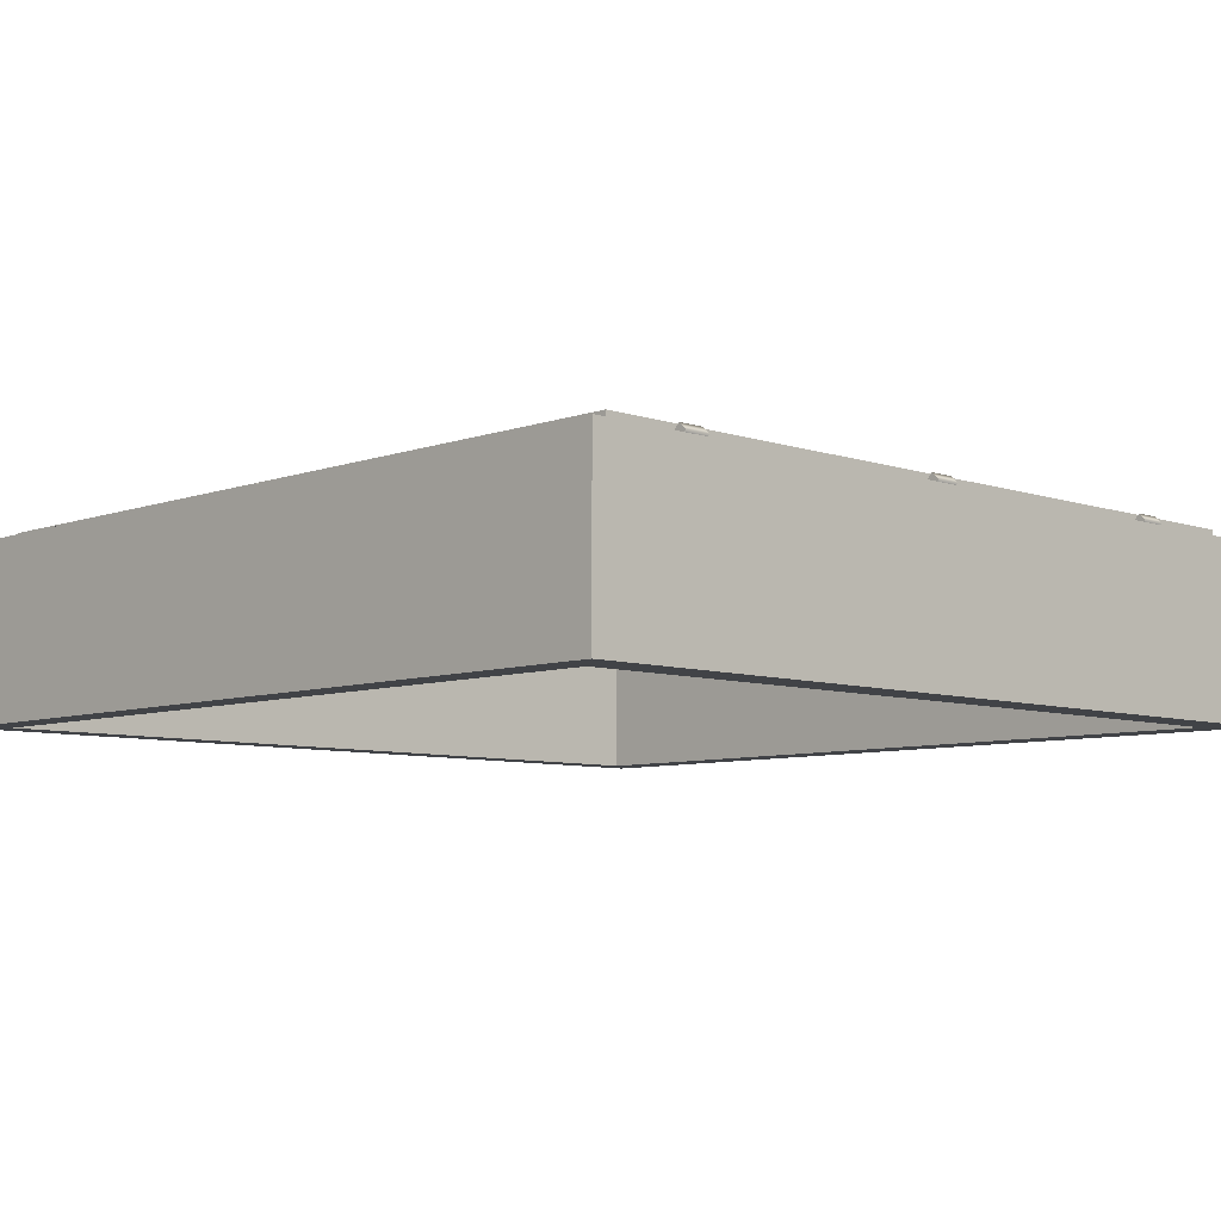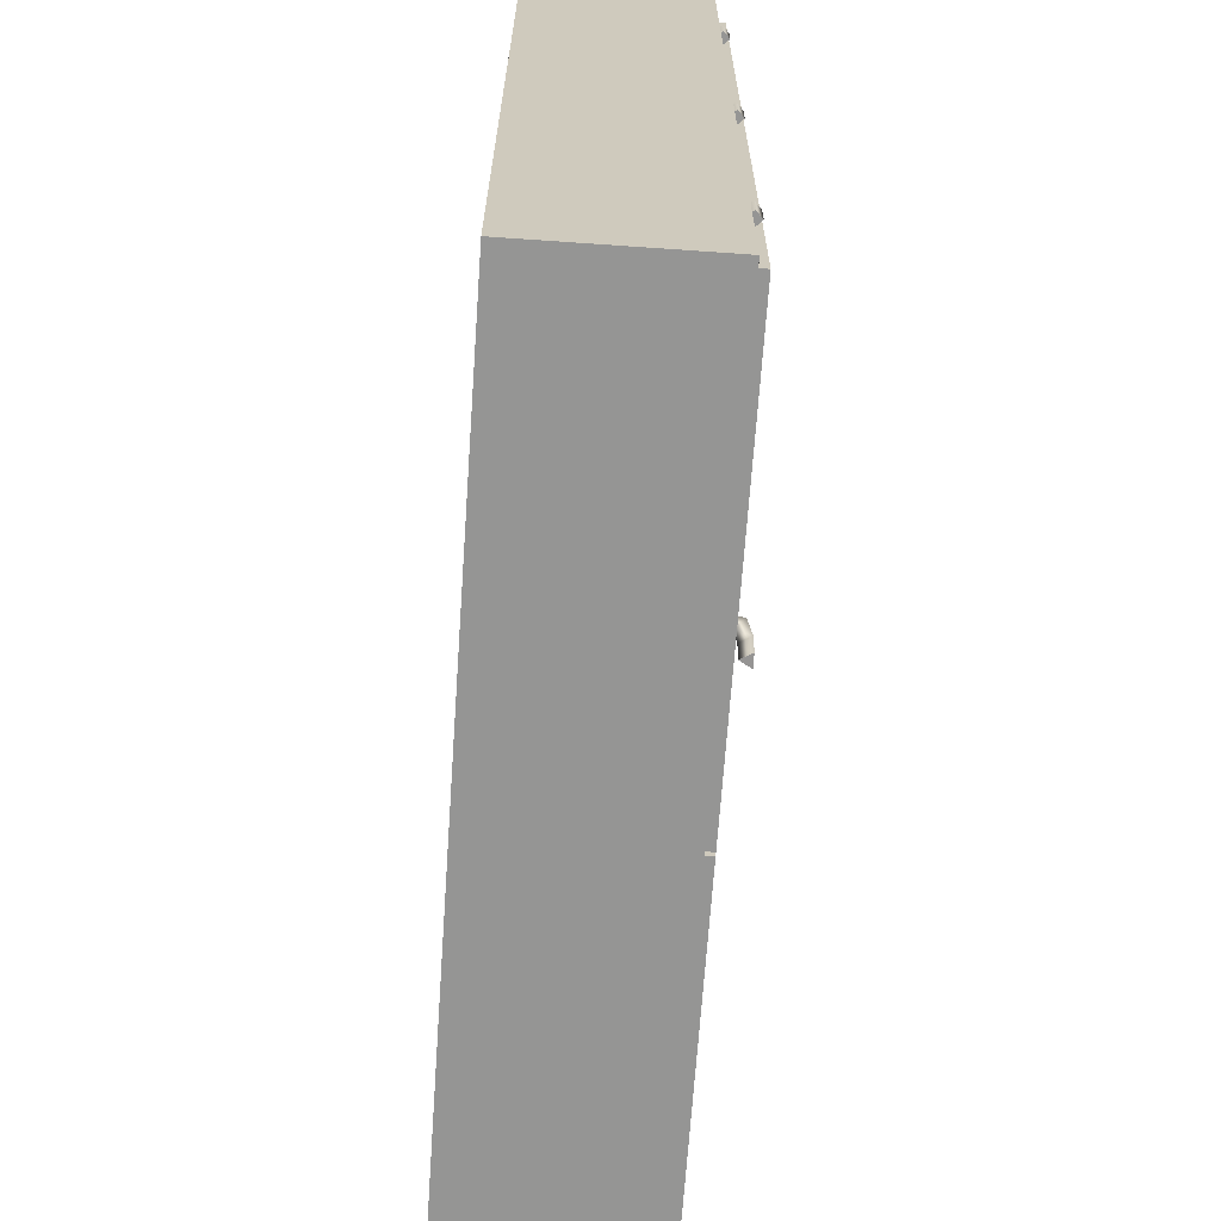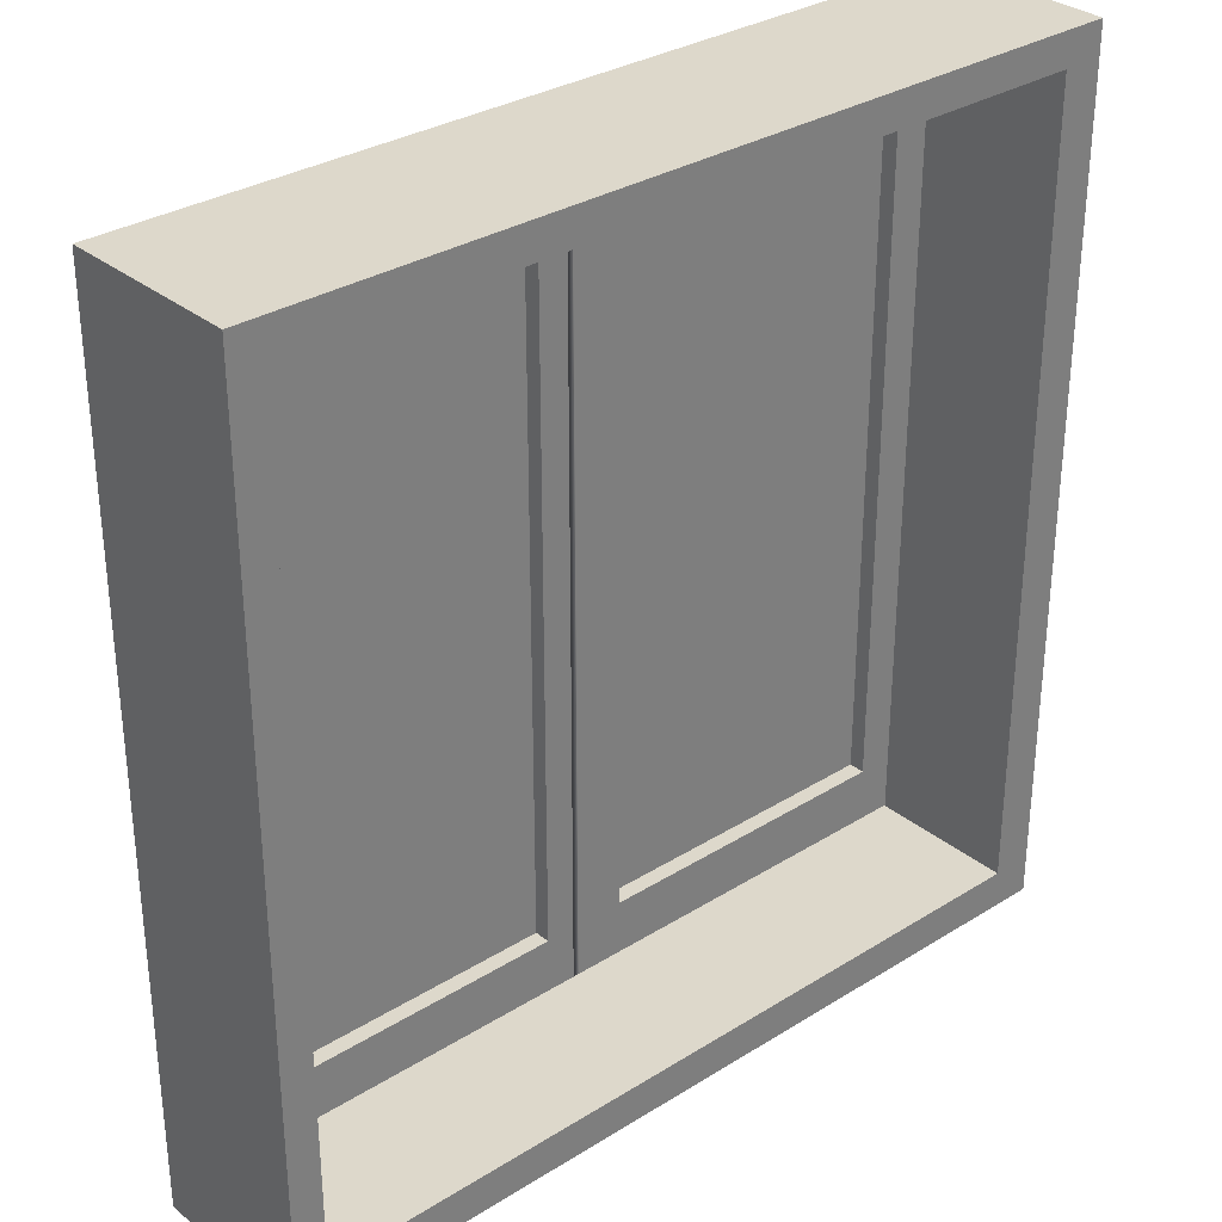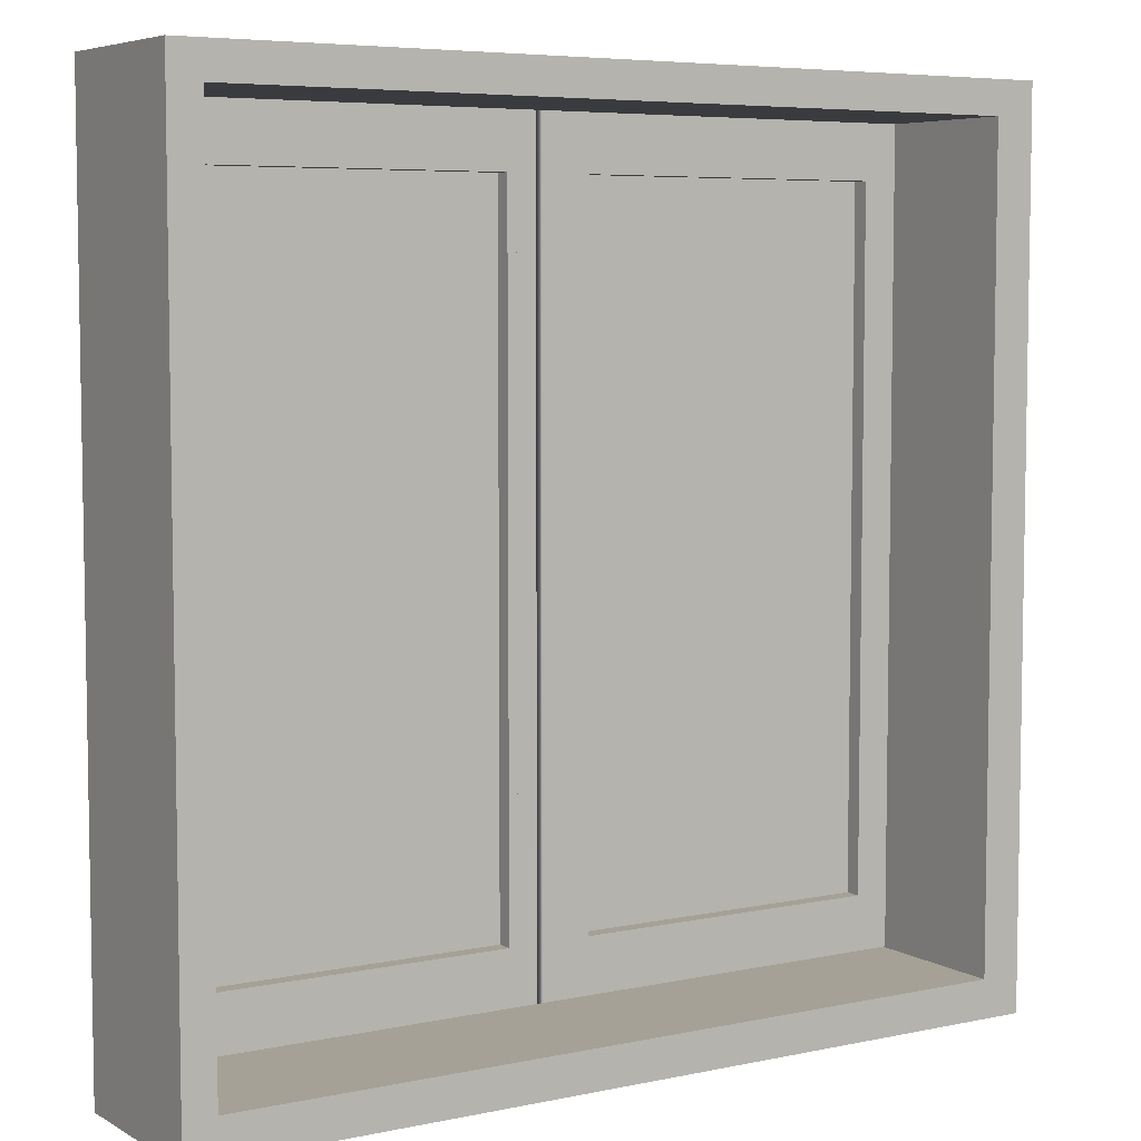
<metadata>
{"format":"obj","ext":"obj","renderer":"f3d","projection":"perspective","resolution":1024,"background":"white","views":[{"elev":-7.2,"azim":-134.2,"up":"+Z"},{"elev":-67.4,"azim":-94.0,"up":"+Y"},{"elev":31.5,"azim":138.5,"up":"+Y"},{"elev":6.0,"azim":147.6,"up":"+Y"}]}
</metadata>
<code>
g sweethome3d_window_pane
v -0.345 1.014 -0.0125
v 0.145 1.014 -0.0125
v 0.145 1.014 -0.0225
v -0.345 1.014 -0.0225
v -0.345 2.084 -0.0125
v 0.145 2.084 -0.0125
v 0.145 2.084 -0.0225
v -0.345 2.084 -0.0225
v -0.1 1.549 -0.0125
v 0.145 1.549 -0.0175
v -0.1 1.549 -0.0225
v -0.345 1.549 -0.0175
v -0.1 1.014 -0.0175
v -0.1 2.084 -0.0175
f 2 1 13
f 3 2 13
f 4 3 13
f 1 4 13
f 2 3 10
f 3 7 10
f 7 6 10
f 6 2 10
f 1 2 9
f 2 6 9
f 6 5 9
f 5 1 9
f 4 1 12
f 1 5 12
f 5 8 12
f 8 4 12
f 5 6 14
f 6 7 14
f 7 8 14
f 8 5 14
f 3 4 11
f 4 8 11
f 8 7 11
f 7 3 11
g Gond
v -0.4331 2.014 0.0025
v -0.4231 2.014 0.0025
v -0.4331 2.014 -0.0075
v -0.4431 2.014 0.0025
v -0.4331 2.014 0.0125
v -0.4231 2.054 0.0025
v -0.4331 2.054 -0.0075
v -0.4431 2.054 0.0025
v -0.4331 2.054 0.0125
v -0.4331 2.054 0.0025
f 17 16 15
f 18 17 15
f 19 18 15
f 16 19 15
f 20 16 17
f 21 17 18
f 22 18 19
f 23 19 16
f 20 17 21
f 21 18 22
f 22 19 23
f 23 16 20
f 24 20 21
f 24 21 22
f 24 22 23
f 24 23 20
g Gond_1
v -0.433 1.553 0.0025
v -0.423 1.553 0.0025
v -0.433 1.553 -0.0075
v -0.443 1.553 0.0025
v -0.433 1.553 0.0125
v -0.423 1.593 0.0025
v -0.433 1.593 -0.0075
v -0.443 1.593 0.0025
v -0.433 1.593 0.0125
v -0.433 1.593 0.0025
f 27 26 25
f 28 27 25
f 29 28 25
f 26 29 25
f 30 26 27
f 31 27 28
f 32 28 29
f 33 29 26
f 30 27 31
f 31 28 32
f 32 29 33
f 33 26 30
f 34 30 31
f 34 31 32
f 34 32 33
f 34 33 30
g Gond_2
v -0.433 1.092 0.0025
v -0.423 1.092 0.0025
v -0.433 1.092 -0.0075
v -0.443 1.092 0.0025
v -0.433 1.092 0.0125
v -0.423 1.132 0.0025
v -0.433 1.132 -0.0075
v -0.443 1.132 0.0025
v -0.433 1.132 0.0125
v -0.433 1.132 0.0025
f 37 36 35
f 38 37 35
f 39 38 35
f 36 39 35
f 40 36 37
f 41 37 38
f 42 38 39
f 43 39 36
f 40 37 41
f 41 38 42
f 42 39 43
f 43 36 40
f 44 40 41
f 44 41 42
f 44 42 43
f 44 43 40
g Poignee
v 0.176 1.447 0.00979
v 0.1868 1.466 0.0076
v 0.1652 1.466 0.0076
v 0.176 1.448 0.03124
v 0.1868 1.467 0.03322
v 0.1652 1.467 0.03322
v 0.176 1.444 0.04594
v 0.1868 1.452 0.06296
v 0.1652 1.452 0.06296
v 0.176 1.396 0.04985
v 0.1868 1.396 0.0686
v 0.1652 1.396 0.0686
v 0.176 1.346 0.04879
v 0.1868 1.345 0.06753
v 0.1652 1.345 0.06753
v 0.176 1.46 0.00833
v 0.176 1.345 0.06128
f 45 46 48
f 46 49 48
f 46 47 49
f 47 50 49
f 47 45 50
f 45 48 50
f 48 49 51
f 49 52 51
f 49 50 52
f 50 53 52
f 50 48 53
f 48 51 53
f 51 52 54
f 52 55 54
f 52 53 55
f 53 56 55
f 53 51 56
f 51 54 56
f 54 55 57
f 55 58 57
f 55 56 58
f 56 59 58
f 56 54 59
f 54 57 59
f 46 45 60
f 47 46 60
f 45 47 60
f 57 58 61
f 58 59 61
f 59 57 61
g Fenetre_1
v -0.425 0.934 0.0125
v 0.225 0.934 0.0125
v 0.225 0.934 -0.0475
v -0.425 0.934 -0.0475
v -0.425 2.164 0.0125
v 0.225 2.164 0.0125
v 0.225 2.164 -0.0475
v -0.425 2.164 -0.0475
v 0.225 1.549 -0.0175
v -0.425 1.549 -0.0175
v -0.1 0.934 -0.0175
v -0.1 2.164 -0.0175
v 0.044 1.019 0.0125
v -0.244 1.019 0.0125
v 0.14 1.095 0.0125
v 0.14 1.231 0.0125
v 0.14 2.003 0.0125
v 0.14 2.079 0.0125
v -0.34 1.095 0.0125
v -0.34 1.231 0.0125
v 0.14 1.019 -0.0475
v 0.044 1.019 -0.0475
v -0.34 1.095 -0.0475
v -0.34 1.231 -0.0475
v 0.14 2.003 -0.0475
v 0.14 2.079 -0.0475
v 0.14 1.095 -0.0475
v 0.14 1.231 -0.0475
v 0.14 1.019 0.0125
v -0.34 1.019 0.0125
v 0.14 1.867 0.0125
v -0.34 2.003 0.0125
v -0.34 2.079 0.0125
v -0.34 1.867 0.0125
v -0.244 1.019 -0.0475
v -0.34 2.003 -0.0475
v -0.34 1.867 -0.0475
v -0.34 2.079 -0.0475
v 0.14 1.867 -0.0475
v 0.044 2.079 0.0125
v -0.244 2.079 0.0125
v -0.34 1.019 -0.0475
v 0.044 2.079 -0.0475
v -0.244 2.079 -0.0475
v 0.14 2.06 -0.0475
v 0.14 1.038 -0.0475
v -0.34 2.06 -0.0475
v 0.14 1.024 0.0125
v -0.34 1.038 -0.0475
v -0.316 2.079 -0.0475
v 0.14 1.549 -0.0175
v -0.34 1.549 -0.0175
v -0.1 1.019 -0.0175
v -0.1 2.079 -0.0175
v 0.225 0.934 -0.0175
v 0.216 0.934 -0.0175
v 0.216 0.934 -0.04667
v 0.216 0.934 -0.0475
v 0.225 0.934 -0.02425
v 0.225 1.211 -0.0475
v 0.225 2.164 -0.0175
v 0.225 1.887 -0.0175
v 0.216 2.164 -0.0175
v 0.216 2.164 -0.0475
v 0.216 2.164 -0.04667
v 0.216 0.9382 -0.0475
v 0.216 0.943 -0.0475
v 0.216 2.155 -0.0475
v 0.216 0.951 -0.0475
v 0.216 0.9655 -0.0475
v 0.216 2.065 -0.0475
v 0.216 2.133 -0.0475
v 0.216 2.147 -0.0475
v 0.216 2.153 -0.0475
v 0.216 0.945 -0.0475
v 0.225 1.211 -0.0175
v 0.225 0.934 -0.04075
v 0.225 1.887 -0.0475
v 0.225 2.164 -0.02425
v 0.225 2.164 -0.04075
v 0.256 0.934 -0.0175
v 0.256 0.934 -0.0475
v 0.256 2.164 -0.0175
v 0.256 2.164 -0.0475
v 0.236 1.549 -0.0175
v 0.256 1.549 -0.0325
v 0.236 1.549 -0.0475
v 0.236 0.934 -0.0325
v 0.236 2.164 -0.0325
f 63 62 72
f 62 65 72
f 67 63 70
f 65 62 71
f 62 66 71
f 66 69 71
f 69 65 71
f 66 67 73
f 69 66 73
f 63 74 75
f 63 75 62
f 76 63 77
f 63 67 77
f 78 67 79
f 67 66 79
f 62 80 81
f 66 62 81
f 84 65 85
f 65 69 85
f 74 63 90
f 62 75 91
f 67 78 92
f 77 67 92
f 66 93 94
f 66 81 95
f 83 65 96
f 69 97 98
f 85 69 98
f 80 62 91
f 94 102 66
f 102 101 66
f 101 79 66
f 93 66 95
f 96 65 103
f 87 104 69
f 104 105 69
f 99 108 69
f 108 97 69
f 76 109 63
f 109 90 63
f 84 110 65
f 110 103 65
f 105 111 69
f 111 99 69
f 114 75 74
f 83 114 82
f 114 83 96
f 75 114 91
f 77 112 76
f 112 100 89
f 112 77 92
f 113 81 80
f 113 95 81
f 113 85 98
f 115 101 102
f 101 115 79
f 115 105 104
f 90 82 74
f 74 82 114
f 103 91 96
f 96 91 114
f 112 89 88
f 76 112 88
f 106 78 87
f 87 78 79
f 112 92 78
f 78 106 86
f 112 78 86
f 85 113 84
f 113 80 84
f 99 94 108
f 108 94 93
f 113 98 97
f 93 113 97
f 95 113 93
f 87 79 104
f 104 79 115
f 111 102 99
f 99 102 94
f 105 115 111
f 111 115 102
f 109 107 90
f 90 107 82
f 107 109 76
f 107 76 88
f 100 112 86
f 80 110 84
f 110 80 103
f 103 80 91
f 108 93 97
f 64 116 117
f 116 63 117
f 63 72 117
f 65 119 118
f 65 118 72
f 119 64 118
f 122 67 123
f 67 70 123
f 67 122 124
f 122 68 124
f 73 67 124
f 73 126 125
f 73 125 69
f 126 68 125
f 82 128 127
f 82 127 83
f 128 64 127
f 119 65 83
f 69 125 129
f 69 129 87
f 125 68 129
f 89 131 130
f 89 130 88
f 131 64 130
f 64 131 132
f 64 132 68
f 131 89 132
f 100 133 132
f 100 132 89
f 133 68 132
f 86 134 133
f 86 133 100
f 134 68 133
f 106 135 134
f 106 134 86
f 135 68 134
f 87 129 135
f 87 135 106
f 129 68 135
f 107 136 128
f 107 128 82
f 136 64 128
f 88 130 136
f 88 136 107
f 130 64 136
f 72 118 117
f 118 64 117
f 116 137 63
f 137 70 63
f 68 126 124
f 126 73 124
f 83 127 119
f 127 64 119
f 143 142 149
f 142 143 147
f 143 145 147
f 145 144 147
f 144 142 147
f 142 144 146
f 144 145 150
f 145 143 148
f 142 116 120
f 142 120 149
f 64 143 149
f 138 149 120
f 116 142 146
f 144 122 123
f 144 123 146
f 150 140 122
f 150 122 144
f 145 68 150
f 140 150 141
f 143 64 148
f 139 148 121
f 68 145 148
f 149 138 64
f 146 137 116
f 137 146 70
f 146 123 70
f 141 150 68
f 121 148 64
f 148 139 68
g Fenetre_2
v 0.75 1.549 -0.0175
v 0.27 1.549 -0.0175
v 0.51 1.019 -0.0175
v 0.51 2.079 -0.0175
v 0.654 1.019 0.0125
v 0.366 1.019 0.0125
v 0.75 1.019 0.0125
v 0.366 1.019 -0.0475
v 0.654 1.019 -0.0475
v 0.2704 1.019 0.0125
v 0.75 1.071 0.0125
v 0.75 1.231 -0.0475
v 0.75 1.867 -0.0475
v 0.75 1.867 0.0125
v 0.75 2.027 0.0125
v 0.75 1.231 0.0125
v 0.27 1.019 0.0125
v 0.27 1.231 0.0125
v 0.27 1.867 0.0125
v 0.27 2.079 0.0125
v 0.27 1.867 -0.0475
v 0.27 1.231 -0.0475
v 0.366 2.079 0.0125
v 0.654 2.079 0.0125
v 0.75 2.079 0.0125
v 0.654 2.079 -0.0475
v 0.366 2.079 -0.0475
v 0.2704 2.079 0.0125
v 0.726 1.019 -0.0475
v 0.75 1.019 -0.0475
v 0.2704 1.019 -0.0475
v 0.75 1.032 -0.0475
v 0.75 1.071 -0.0475
v 0.75 2.066 -0.0475
v 0.75 2.027 -0.0475
v 0.27 1.072 -0.0475
v 0.27 1.019 -0.0475
v 0.27 2.079 -0.0475
v 0.75 2.079 -0.0475
v 0.2701 2.079 -0.0475
v 0.2704 2.079 -0.0475
v 0.2701 1.019 -0.0475
v 0.23 0.934 0.0125
v 0.815 0.934 0.0125
v 0.815 0.934 -0.0475
v 0.23 0.934 -0.0475
v 0.23 2.164 0.0125
v 0.815 2.164 0.0125
v 0.815 2.164 -0.0475
v 0.23 2.164 -0.0475
v 0.815 1.549 -0.0175
v 0.23 1.549 -0.0175
v 0.5225 0.934 -0.0175
v 0.5225 2.164 -0.0175
f 153 156 155
f 153 159 158
f 156 153 160
f 151 163 162
f 151 164 165
f 151 166 164
f 152 169 168
f 169 152 170
f 152 172 171
f 154 174 173
f 174 154 175
f 154 177 176
f 154 173 178
f 179 155 180
f 180 155 157
f 159 153 179
f 179 153 155
f 153 158 181
f 160 153 181
f 180 157 182
f 182 157 161
f 182 161 183
f 161 151 183
f 166 151 161
f 165 184 185
f 151 165 185
f 186 168 187
f 187 168 167
f 172 152 186
f 186 152 168
f 188 170 171
f 171 170 152
f 189 175 176
f 176 175 154
f 178 190 191
f 154 178 191
f 187 167 192
f 192 167 160
f 192 160 181
f 151 162 183
f 163 151 185
f 184 165 189
f 189 165 175
f 177 154 191
f 190 178 188
f 188 178 170
f 194 193 203
f 195 194 203
f 196 195 203
f 193 196 203
f 194 195 201
f 195 199 201
f 199 198 201
f 198 194 201
f 196 193 202
f 193 197 202
f 197 200 202
f 200 196 202
f 197 198 204
f 198 199 204
f 199 200 204
f 200 197 204
f 194 155 156
f 194 156 193
f 198 165 164
f 194 198 164
f 197 173 174
f 197 174 198
f 193 167 168
f 193 168 197
f 196 158 159
f 196 159 195
f 200 171 172
f 200 172 196
f 199 176 177
f 199 177 200
f 195 162 163
f 195 163 199
f 155 194 157
f 160 193 156
f 194 164 166
f 197 178 173
f 198 174 175
f 193 160 167
f 197 168 169
f 196 181 158
f 195 179 180
f 195 159 179
f 171 200 188
f 196 186 187
f 196 172 186
f 199 185 184
f 191 200 177
f 195 183 162
f 185 199 163
f 194 161 157
f 161 194 166
f 165 198 175
f 197 169 170
f 195 180 182
f 200 191 190
f 188 200 190
f 196 187 192
f 176 199 189
f 199 184 189
f 178 197 170
f 183 195 182
f 181 196 192
g Gond_3
v 0.823 1.092 0.0025
v 0.833 1.092 0.0025
v 0.823 1.092 -0.0075
v 0.813 1.092 0.0025
v 0.823 1.092 0.0125
v 0.833 1.132 0.0025
v 0.823 1.132 -0.0075
v 0.813 1.132 0.0025
v 0.823 1.132 0.0125
v 0.823 1.132 0.0025
f 207 206 205
f 208 207 205
f 209 208 205
f 206 209 205
f 210 206 207
f 211 207 208
f 212 208 209
f 213 209 206
f 210 207 211
f 211 208 212
f 212 209 213
f 213 206 210
f 214 210 211
f 214 211 212
f 214 212 213
f 214 213 210
g Gond_4
v 0.823 1.553 0.0025
v 0.833 1.553 0.0025
v 0.823 1.553 -0.0075
v 0.813 1.553 0.0025
v 0.823 1.553 0.0125
v 0.833 1.593 0.0025
v 0.823 1.593 -0.0075
v 0.813 1.593 0.0025
v 0.823 1.593 0.0125
v 0.823 1.593 0.0025
f 217 216 215
f 218 217 215
f 219 218 215
f 216 219 215
f 220 216 217
f 221 217 218
f 222 218 219
f 223 219 216
f 220 217 221
f 221 218 222
f 222 219 223
f 223 216 220
f 224 220 221
f 224 221 222
f 224 222 223
f 224 223 220
g Gond_5
v 0.8229 2.014 0.0025
v 0.8329 2.014 0.0025
v 0.8229 2.014 -0.0075
v 0.8129 2.014 0.0025
v 0.8229 2.014 0.0125
v 0.8329 2.054 0.0025
v 0.8229 2.054 -0.0075
v 0.8129 2.054 0.0025
v 0.8229 2.054 0.0125
v 0.8229 2.054 0.0025
f 227 226 225
f 228 227 225
f 229 228 225
f 226 229 225
f 230 226 227
f 231 227 228
f 232 228 229
f 233 229 226
f 230 227 231
f 231 228 232
f 232 229 233
f 233 226 230
f 234 230 231
f 234 231 232
f 234 232 233
f 234 233 230
g sweethome3d_window_pane_1
v 0.265 1.014 -0.0125
v 0.755 1.014 -0.0125
v 0.755 1.014 -0.0225
v 0.265 1.014 -0.0225
v 0.265 2.084 -0.0125
v 0.755 2.084 -0.0125
v 0.755 2.084 -0.0225
v 0.265 2.084 -0.0225
v 0.51 1.549 -0.0125
v 0.755 1.549 -0.0175
v 0.51 1.549 -0.0225
v 0.265 1.549 -0.0175
v 0.51 1.014 -0.0175
v 0.51 2.084 -0.0175
f 236 235 247
f 237 236 247
f 238 237 247
f 235 238 247
f 236 237 244
f 237 241 244
f 241 240 244
f 240 236 244
f 235 236 243
f 236 240 243
f 240 239 243
f 239 235 243
f 238 235 246
f 235 239 246
f 239 242 246
f 242 238 246
f 239 240 248
f 240 241 248
f 241 242 248
f 242 239 248
f 237 238 245
f 238 242 245
f 242 241 245
f 241 237 245
g Tour_Fenetre
v -0.455 0.874 -0.00421
v 0.865 0.874 -0.00421
v 0.865 0.874 -0.2742
v -0.455 0.874 -0.2742
v -0.455 2.214 -0.00421
v 0.865 2.214 -0.00421
v 0.865 2.214 -0.2742
v -0.455 2.214 -0.2742
v 0.865 1.544 -0.1392
v -0.455 1.544 -0.1392
v 0.205 0.874 -0.1392
v 0.205 2.214 -0.1392
v 0.5301 0.9327 -0.00421
v -0.1061 0.9327 -0.00421
v 0.8072 0.9327 -0.00421
v 0.817 0.9327 -0.00421
v -0.393 2.151 -0.00421
v -0.393 2.163 -0.00421
v -0.393 0.9369 -0.00421
v -0.393 1.224 -0.00421
v 0.8072 0.9327 -0.2742
v 0.7294 0.9327 -0.2742
v -0.393 0.9369 -0.2742
v -0.393 1.022 -0.2742
v -0.393 2.151 -0.2742
v -0.393 2.163 -0.2742
v 0.817 0.9327 -0.2742
v -0.393 0.9327 -0.00421
v 0.817 1.224 -0.00421
v 0.5301 2.163 -0.00421
v -0.1061 2.163 -0.00421
v -0.393 1.871 -0.00421
v -0.3055 0.9327 -0.2742
v -0.393 2.074 -0.2742
v 0.8145 2.163 -0.2742
v 0.7294 2.163 -0.2742
v 0.817 1.022 -0.2742
v 0.817 2.163 -0.00421
v 0.817 1.871 -0.00421
v 0.8145 2.163 -0.00421
v -0.393 0.9327 -0.2742
v -0.3055 2.163 -0.2742
v 0.817 2.074 -0.2742
v 0.817 2.163 -0.2742
v -0.393 2.162 -0.2742
v 0.816 0.9327 -0.2742
v -0.3658 2.163 -0.2742
v 0.8163 2.163 -0.00421
v -0.393 0.9331 -0.2742
v 0.817 2.135 -0.2742
v 0.817 1.548 -0.107
v -0.393 1.548 -0.107
v 0.212 0.9327 -0.107
v 0.212 2.163 -0.107
f 250 249 259
f 251 250 259
f 252 251 259
f 249 252 259
f 250 251 257
f 251 255 257
f 255 254 257
f 254 250 257
f 252 249 258
f 249 253 258
f 253 256 258
f 256 252 258
f 253 254 260
f 254 255 260
f 255 256 260
f 256 253 260
f 250 261 262
f 250 262 249
f 263 250 264
f 250 254 264
f 253 265 266
f 254 253 266
f 249 267 268
f 253 249 268
f 269 251 270
f 251 252 270
f 271 252 272
f 252 256 272
f 256 255 274
f 255 251 275
f 250 263 261
f 249 262 276
f 264 254 277
f 254 279 278
f 254 266 279
f 253 268 280
f 270 252 281
f 256 273 282
f 272 256 282
f 255 283 284
f 255 275 285
f 267 249 276
f 254 286 287
f 254 287 277
f 288 254 278
f 265 253 280
f 281 252 289
f 284 290 255
f 255 285 291
f 283 255 292
f 274 293 256
f 293 273 256
f 269 294 251
f 294 275 251
f 290 295 255
f 295 274 255
f 288 296 254
f 296 286 254
f 271 297 252
f 297 289 252
f 291 298 255
f 298 292 255
f 301 262 261
f 301 270 281
f 262 301 276
f 277 299 264
f 299 291 285
f 299 277 287
f 300 268 267
f 300 280 268
f 300 272 282
f 302 278 279
f 302 284 283
f 302 290 284
f 294 263 275
f 275 263 264
f 301 261 263
f 270 301 269
f 301 263 269
f 289 276 281
f 281 276 301
f 275 264 285
f 285 264 299
f 298 287 292
f 292 287 286
f 291 299 298
f 298 299 287
f 272 300 271
f 300 267 271
f 274 266 293
f 293 266 265
f 293 265 273
f 265 300 273
f 280 300 265
f 278 302 288
f 302 283 288
f 296 283 286
f 295 279 274
f 274 279 266
f 290 302 295
f 295 302 279
f 263 294 269
f 267 297 271
f 297 267 289
f 289 267 276
f 300 282 273
f 283 296 288
f 292 286 283

</code>
